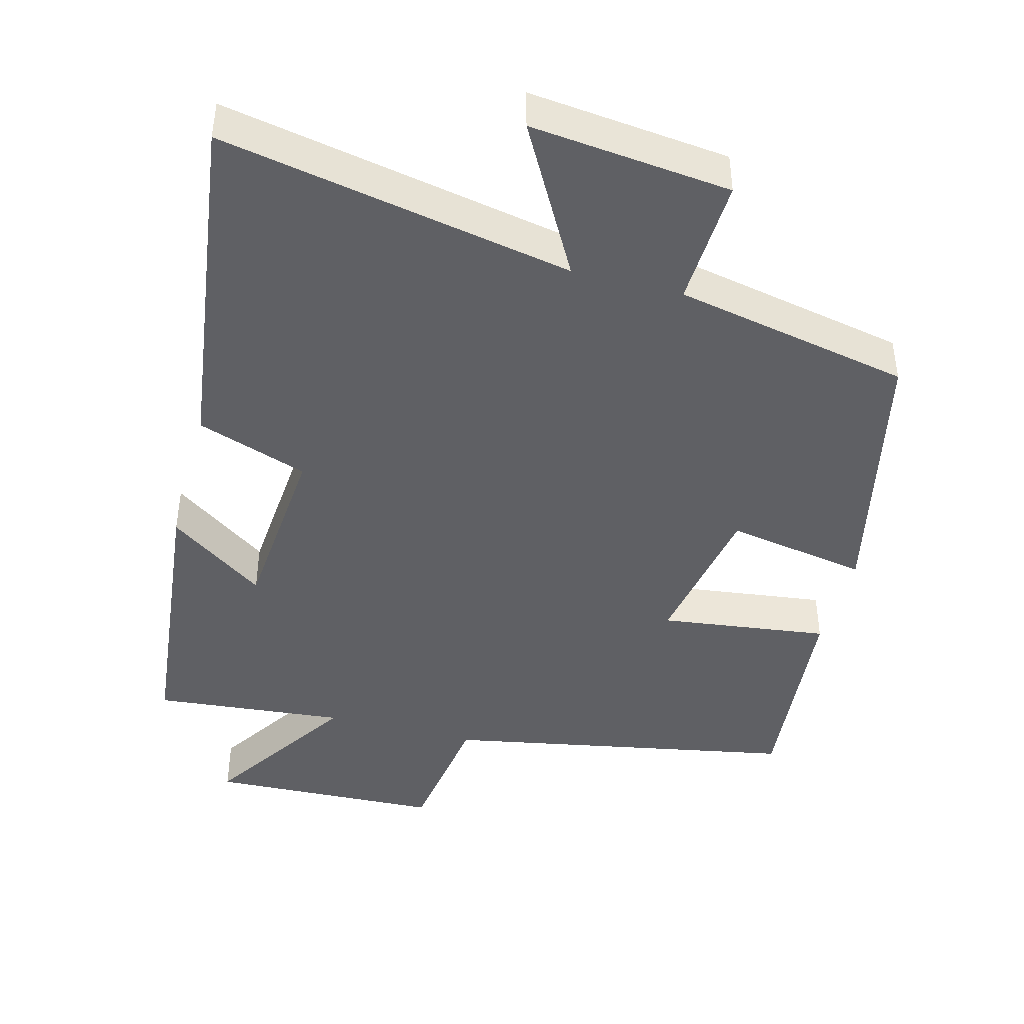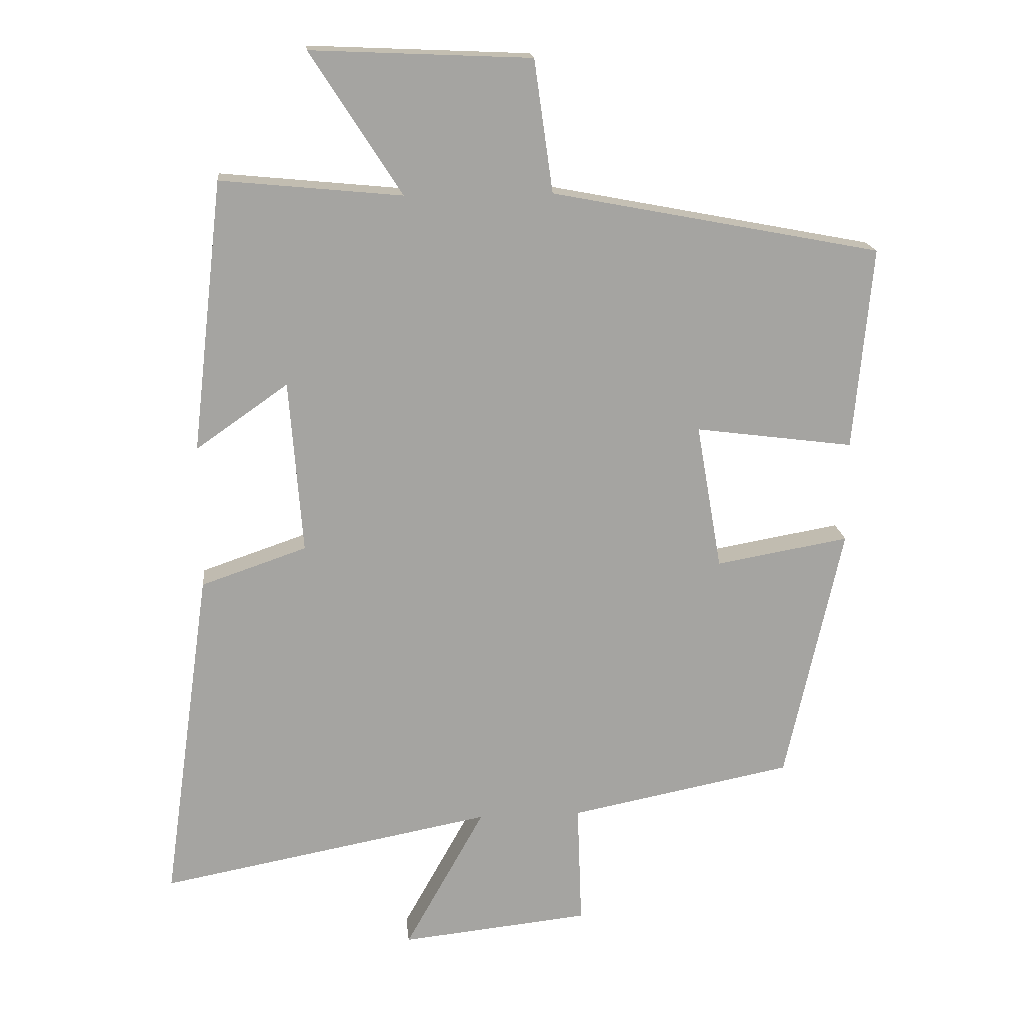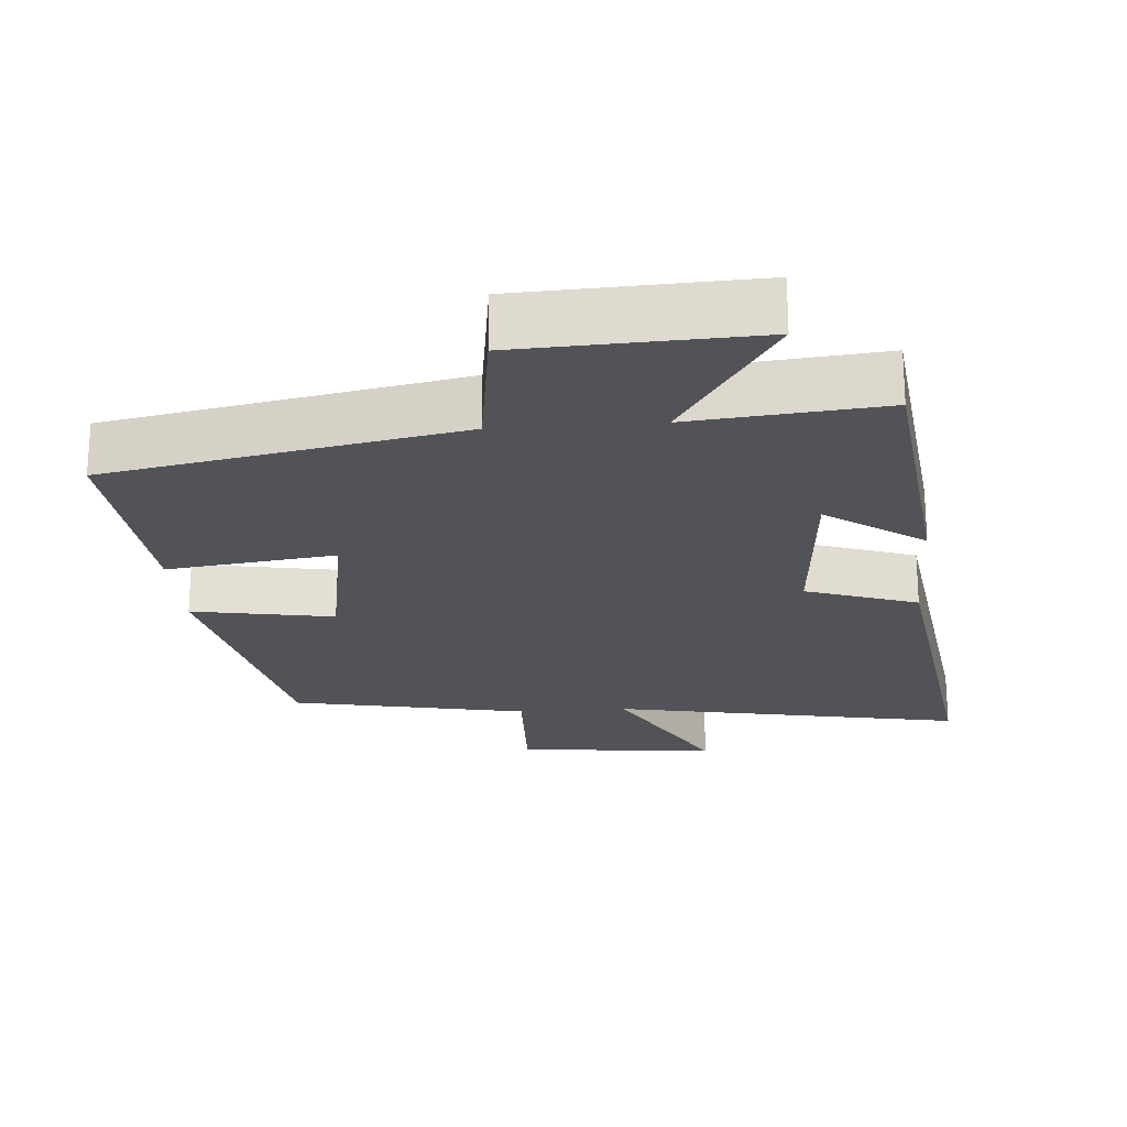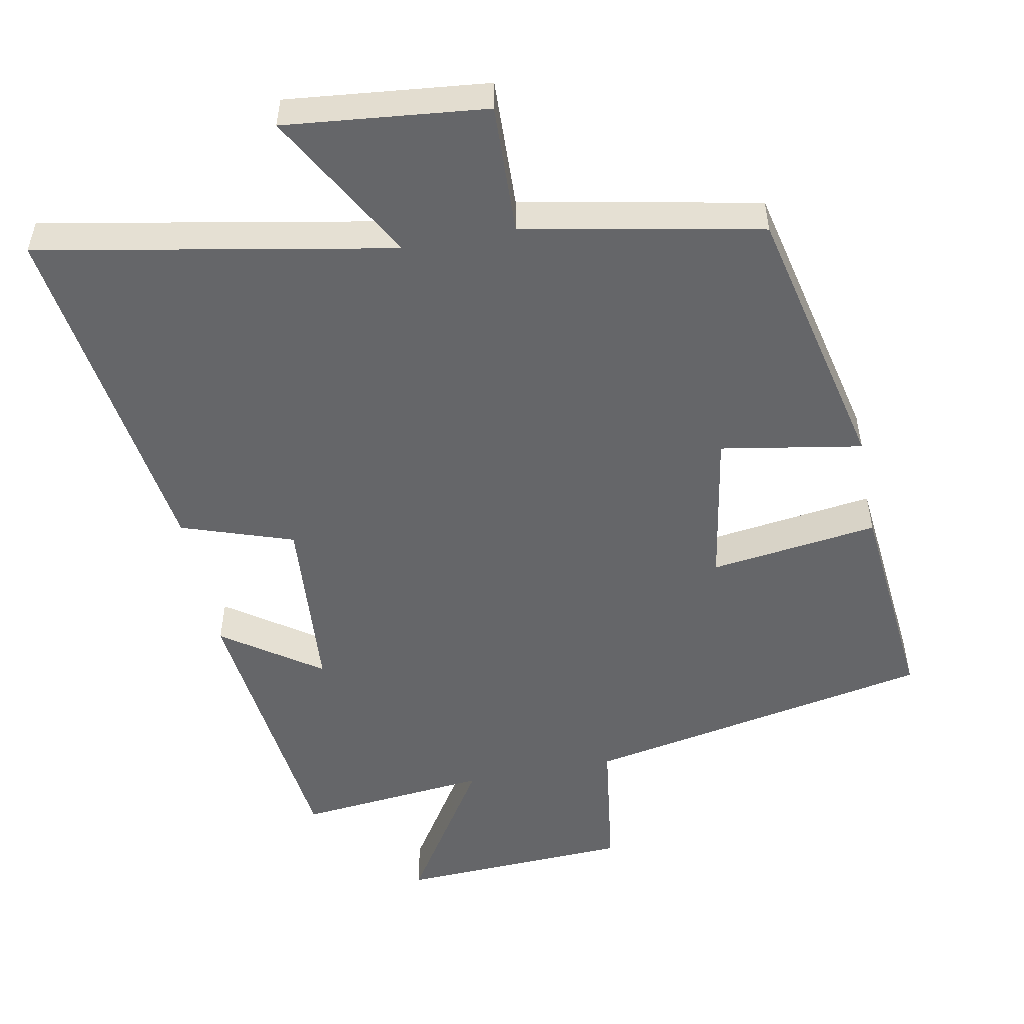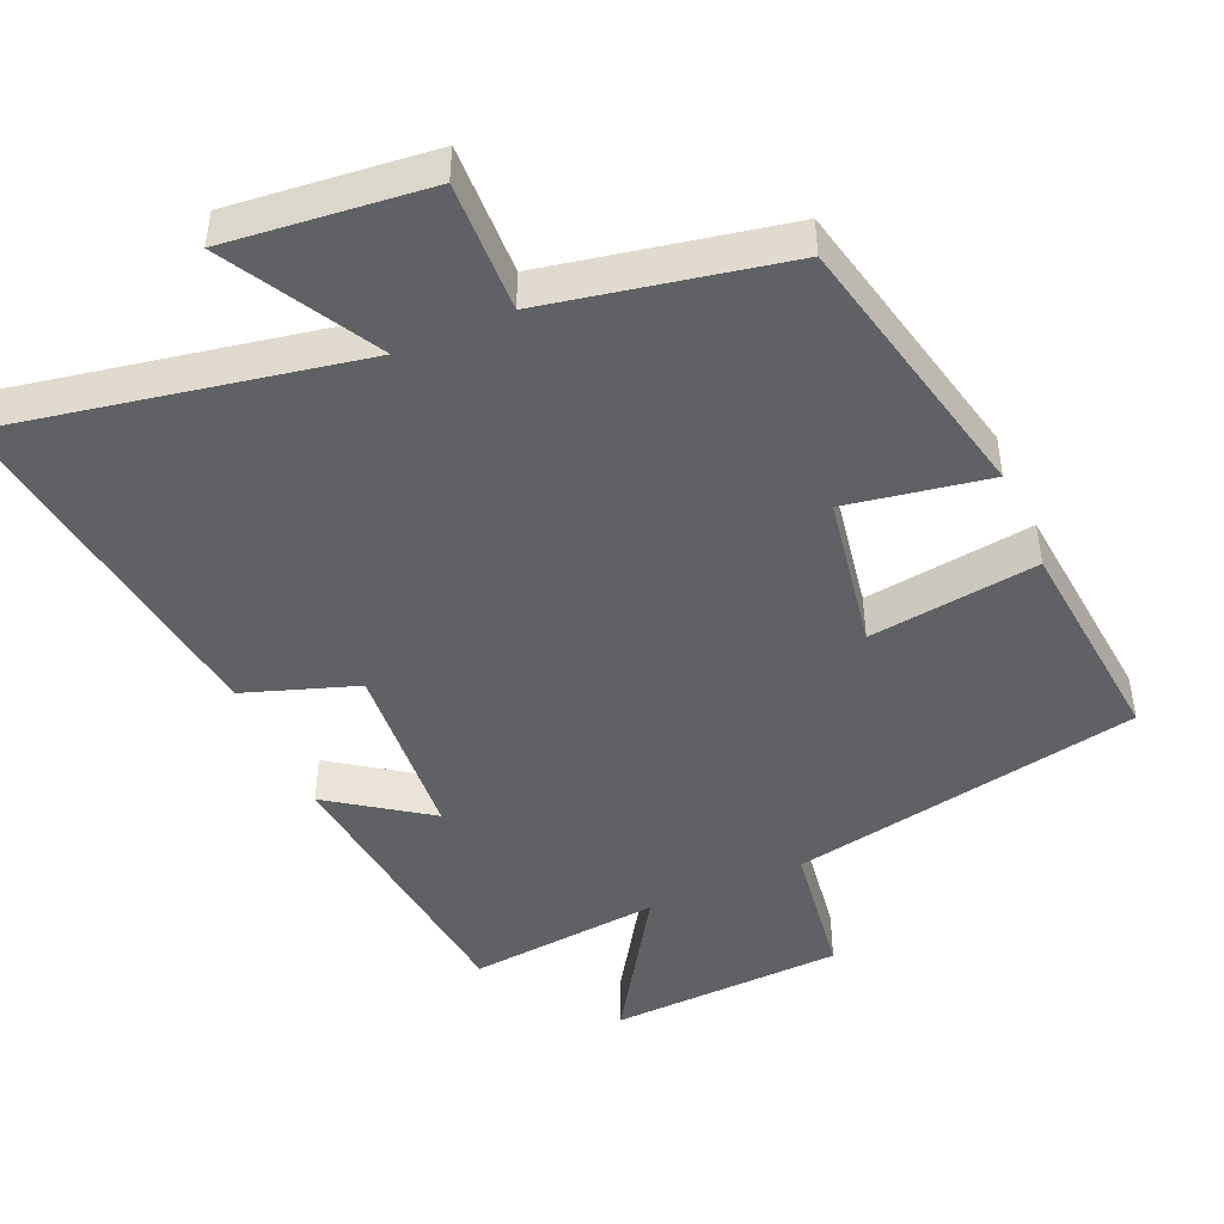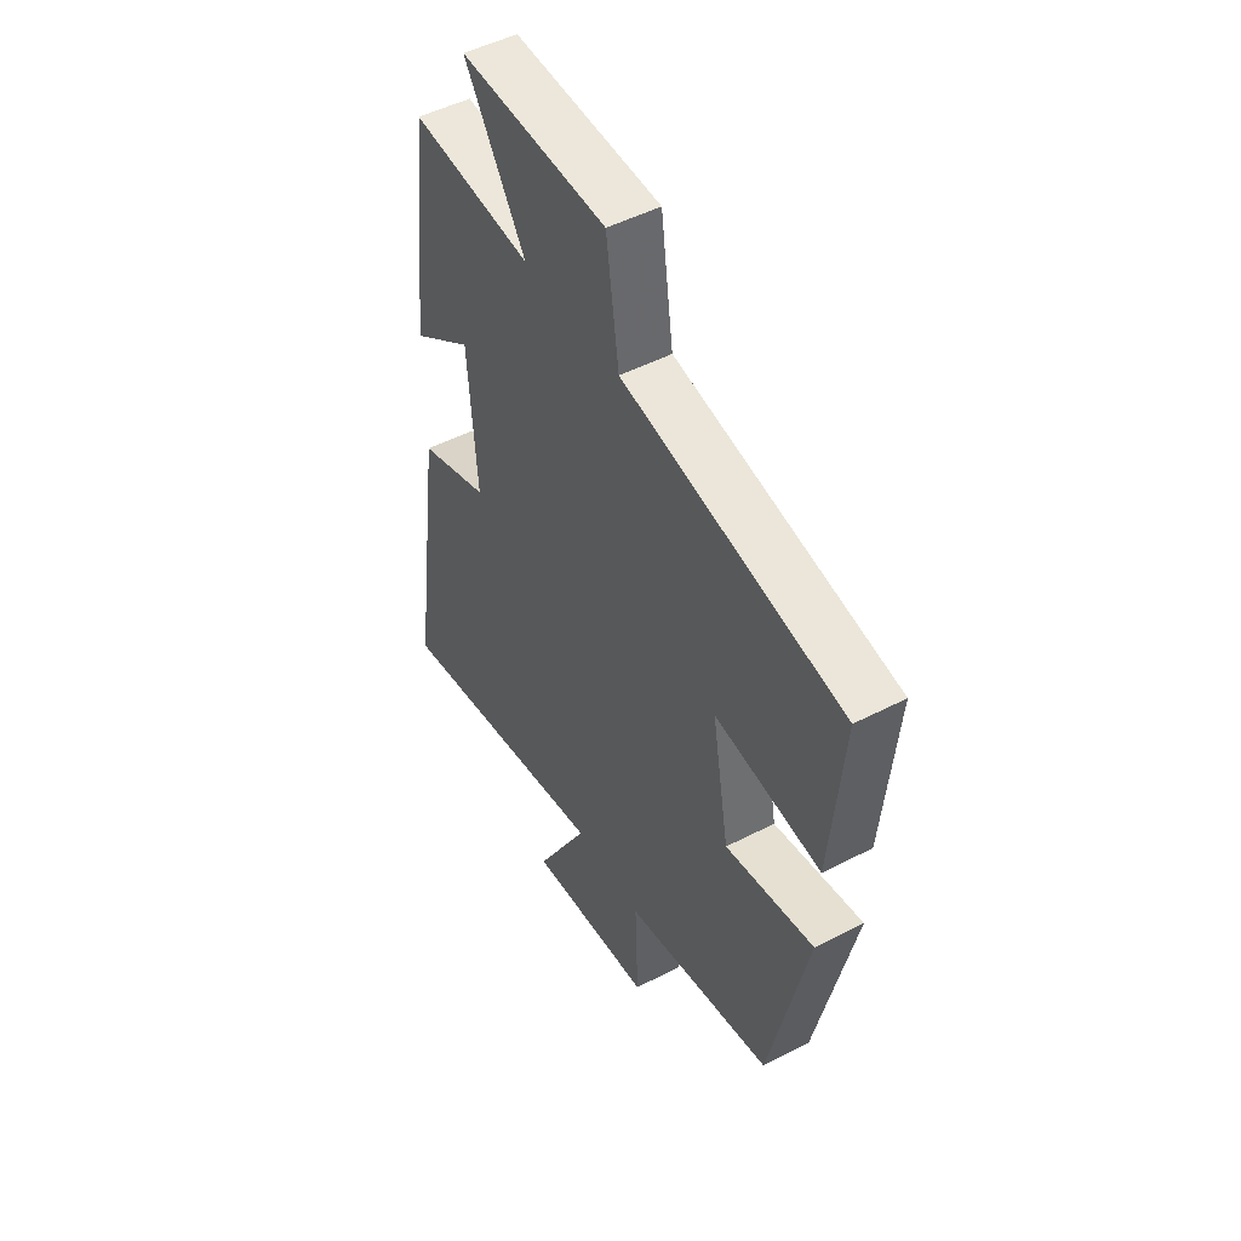
<metadata>
{"format":"obj","ext":"obj","renderer":"f3d","projection":"perspective","resolution":1024,"background":"white","views":[{"elev":-43.9,"azim":165.0,"up":"+Y"},{"elev":17.1,"azim":174.6,"up":"+Z"},{"elev":-22.5,"azim":4.4,"up":"+Y"},{"elev":-51.8,"azim":-168.9,"up":"+Y"},{"elev":-46.2,"azim":-156.3,"up":"+Y"},{"elev":49.3,"azim":-119.9,"up":"+Z"}]}
</metadata>
<code>
v 0.57 0.07 -0.594
v 0.074 0.07 -0.5
v 0.193 0.07 -0.713
v -0.089 0.07 -0.683
v -0.082 0.07 -0.5
v -0.415 0.07 -0.434
v -0.5 0.07 -0.049
v -0.301 0.07 -0.084
v -0.263 0.07 0.134
v -0.5 0.07 0.103
v -0.528 0.07 0.406
v -0.036 0.07 0.5
v -0.008 0.07 0.697
v 0.32 0.07 0.711
v 0.184 0.07 0.5
v 0.454 0.07 0.526
v 0.5 0.07 0.123
v 0.363 0.07 0.219
v 0.343 0.07 -0.039
v 0.5 0.07 -0.093
v 0.57 0 -0.594
v 0.074 0 -0.5
v 0.193 0 -0.713
v -0.089 0 -0.683
v -0.082 0 -0.5
v -0.415 0 -0.434
v -0.5 0 -0.049
v -0.301 0 -0.084
v -0.263 0 0.134
v -0.5 0 0.103
v -0.528 0 0.406
v -0.036 0 0.5
v -0.008 0 0.697
v 0.32 0 0.711
v 0.184 0 0.5
v 0.454 0 0.526
v 0.5 0 0.123
v 0.363 0 0.219
v 0.343 0 -0.039
v 0.5 0 -0.093
f 19 20 1 2
f 18 19 2
f 15 16 17 18
f 15 18 2
f 12 13 14 15
f 11 12 15
f 10 11 15
f 9 10 15
f 8 9 15 2
f 7 8 2
f 6 7 2
f 5 6 2
f 2 3 4 5
f 22 21 40 39
f 22 39 38
f 38 37 36 35
f 22 38 35
f 35 34 33 32
f 35 32 31
f 35 31 30
f 35 30 29
f 22 35 29 28
f 22 28 27
f 22 27 26
f 22 26 25
f 25 24 23 22
f 1 21 22 2
f 2 22 23 3
f 3 23 24 4
f 4 24 25 5
f 5 25 26 6
f 6 26 27 7
f 7 27 28 8
f 8 28 29 9
f 9 29 30 10
f 10 30 31 11
f 11 31 32 12
f 12 32 33 13
f 13 33 34 14
f 14 34 35 15
f 15 35 36 16
f 16 36 37 17
f 17 37 38 18
f 18 38 39 19
f 19 39 40 20
f 20 40 21 1

</code>
